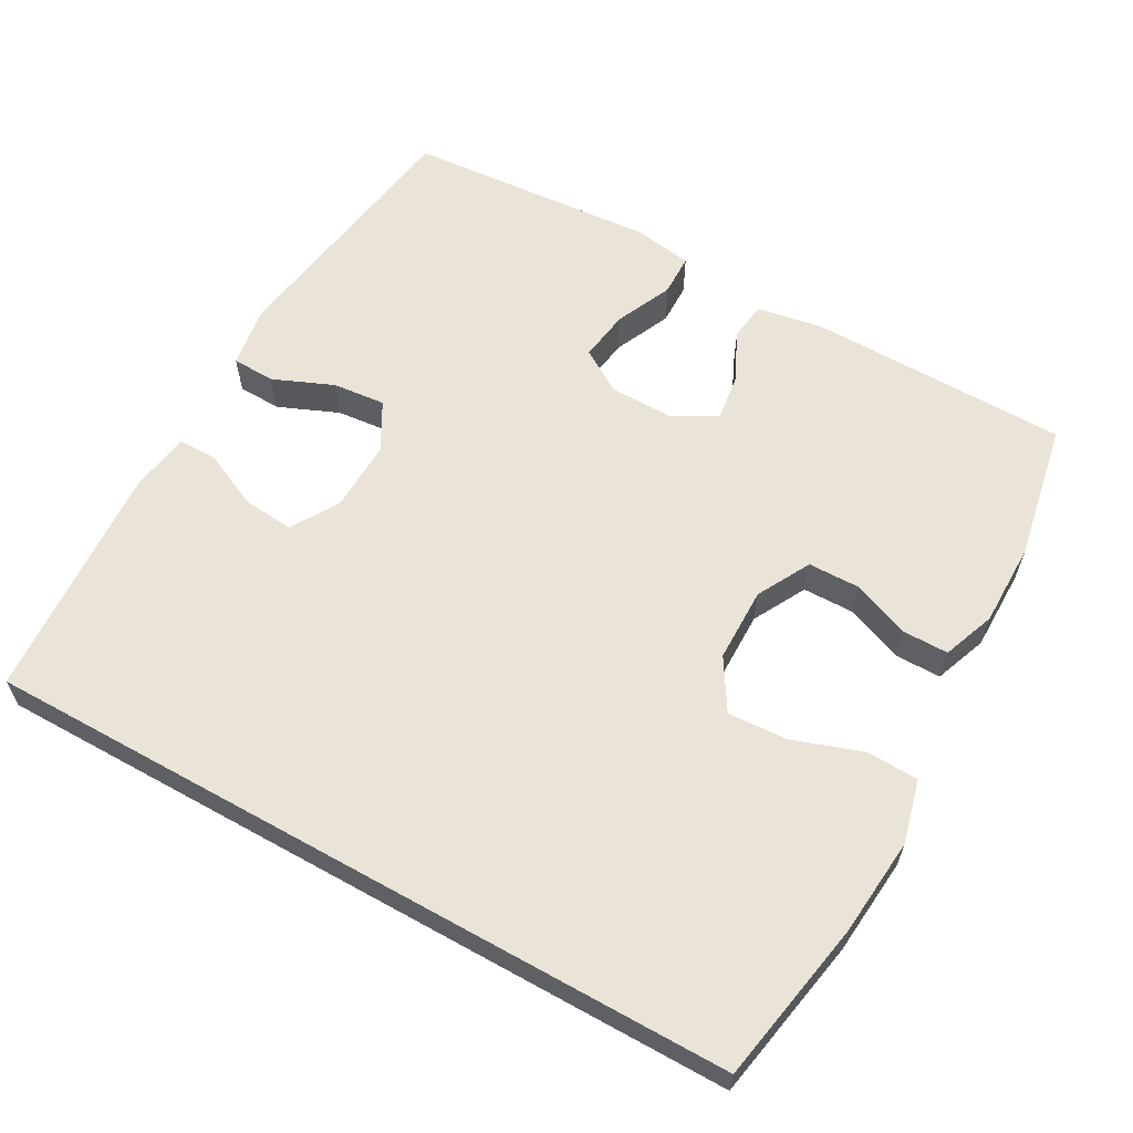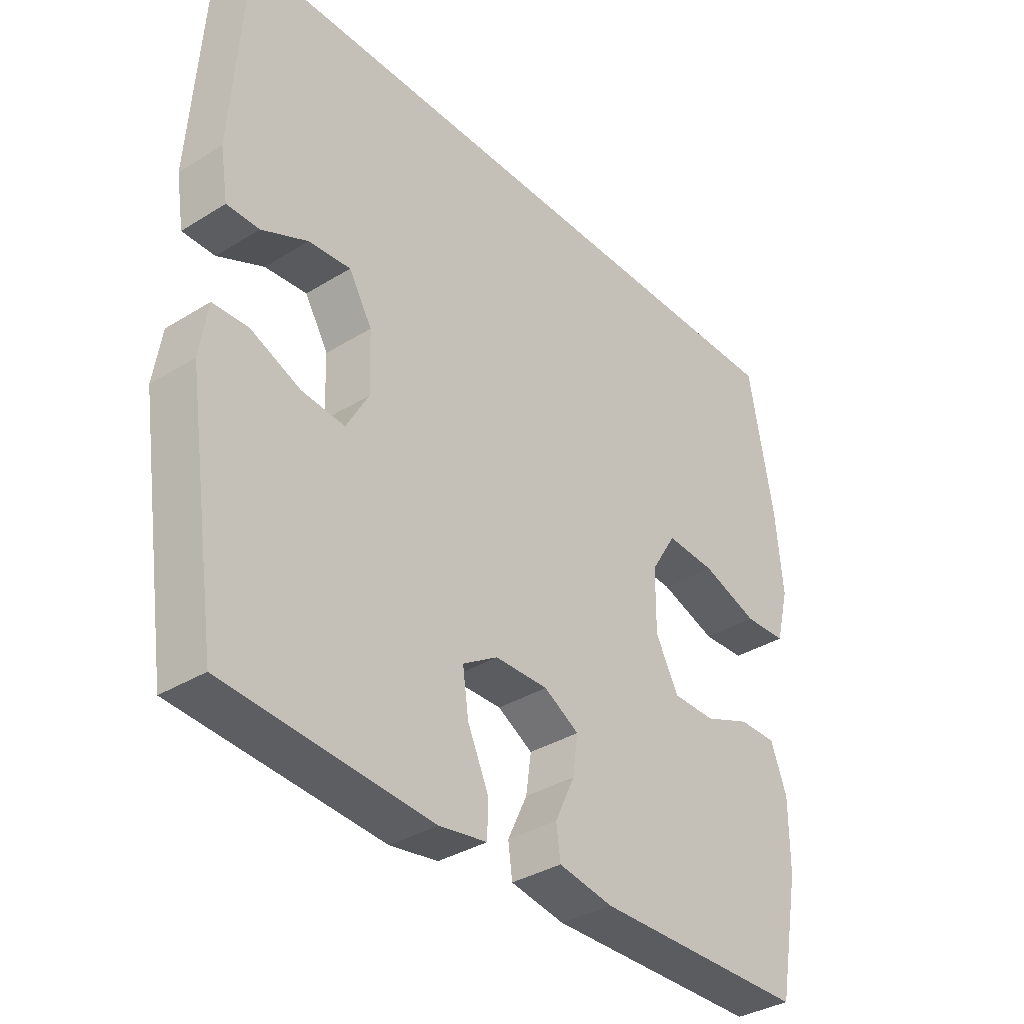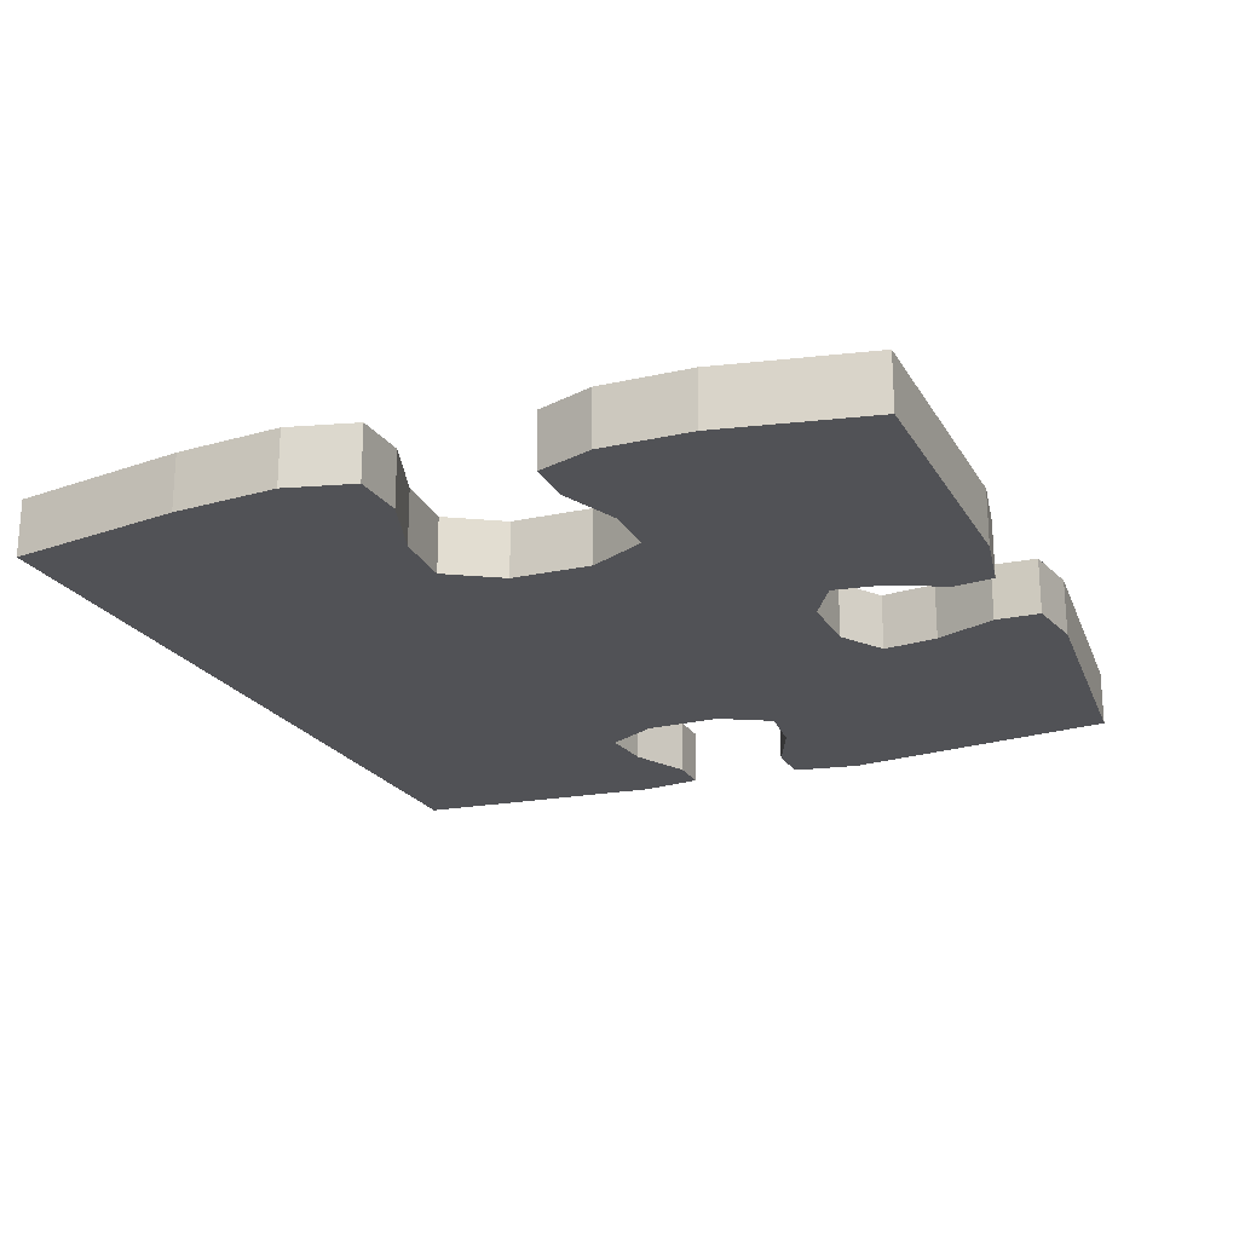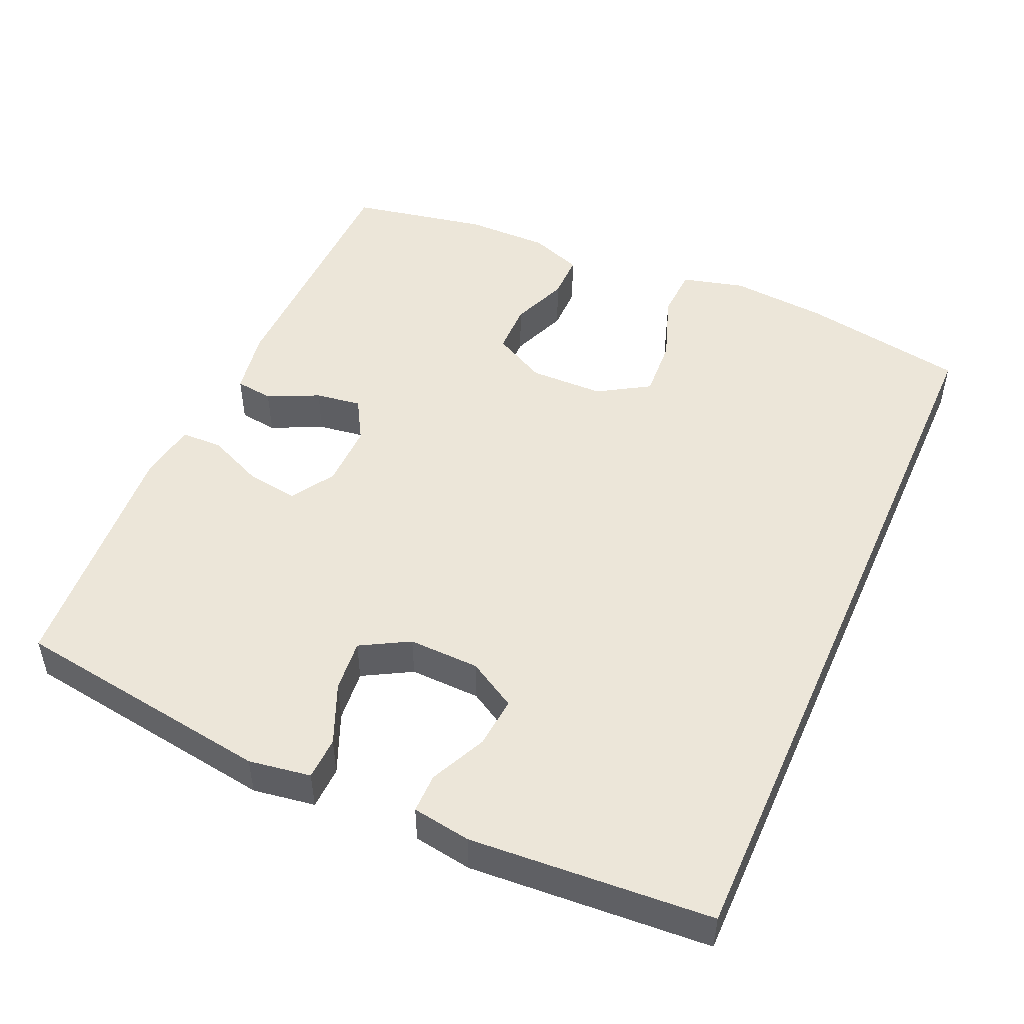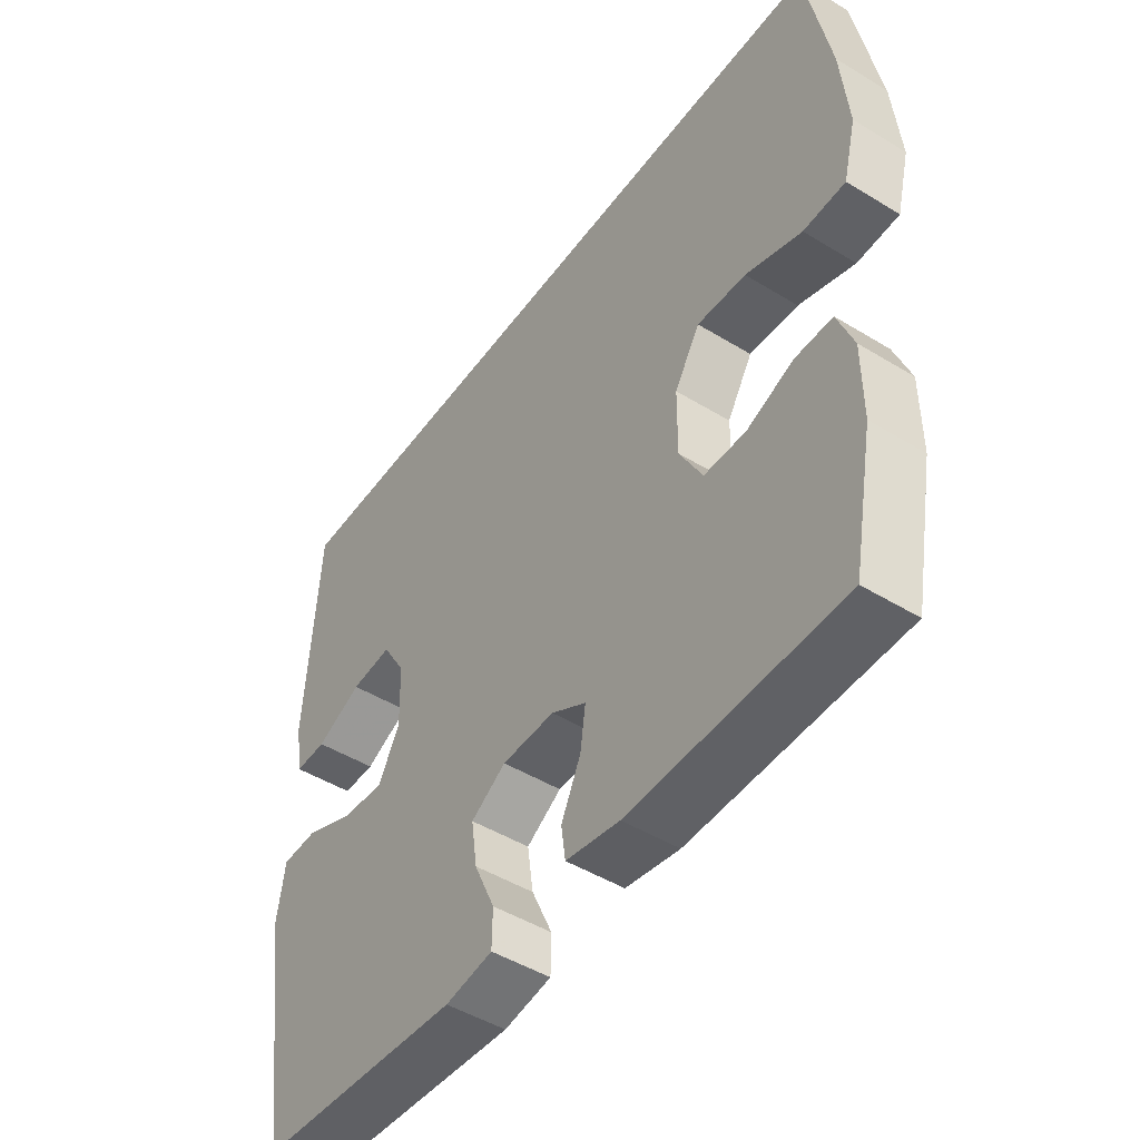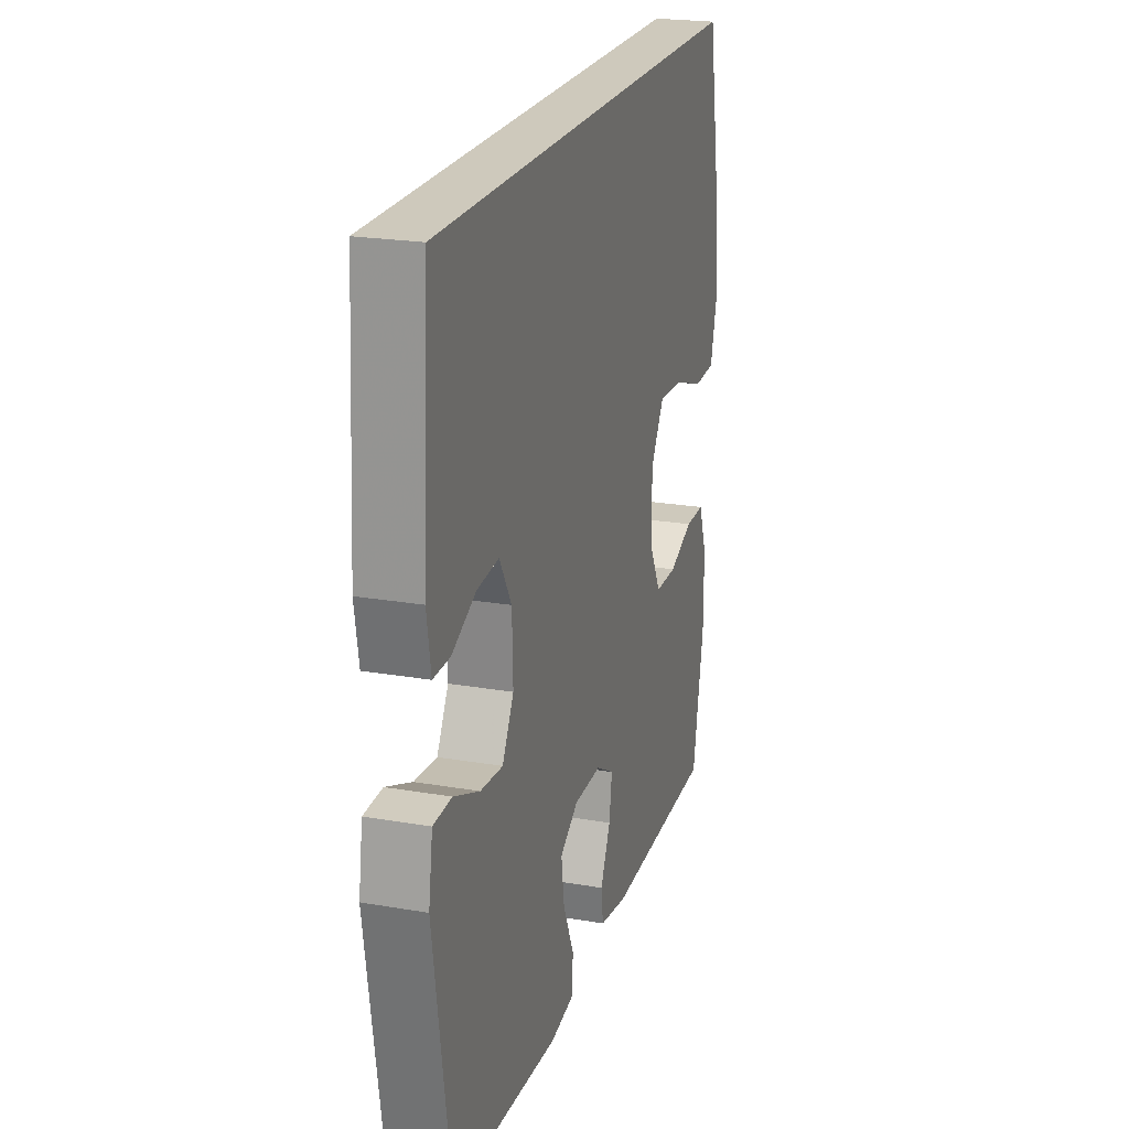
<metadata>
{"format":"obj","ext":"obj","renderer":"f3d","projection":"perspective","resolution":1024,"background":"white","views":[{"elev":61.1,"azim":29.2,"up":"+Y"},{"elev":-35.5,"azim":-50.7,"up":"+Z"},{"elev":-21.3,"azim":112.1,"up":"+Y"},{"elev":49.0,"azim":-66.2,"up":"+Y"},{"elev":-47.8,"azim":55.5,"up":"+Z"},{"elev":22.3,"azim":-73.4,"up":"+Z"}]}
</metadata>
<code>
v 0.519 0.07 0.5
v 0.56 0.07 0.275
v 0.572 0.07 0.141
v 0.55 0.07 0.055
v 0.479 0.07 0.052
v 0.384 0.07 0.085
v 0.301 0.07 0.09
v 0.258 0.07 0.02
v 0.257 0.07 -0.082
v 0.296 0.07 -0.155
v 0.367 0.07 -0.156
v 0.446 0.07 -0.125
v 0.509 0.07 -0.125
v 0.536 0.07 -0.197
v 0.536 0.07 -0.311
v 0.5 0.07 -0.5
v 0.143 0.07 -0.505
v 0.052 0.07 -0.489
v 0.045 0.07 -0.437
v 0.078 0.07 -0.367
v 0.087 0.07 -0.304
v 0.028 0.07 -0.27
v -0.061 0.07 -0.271
v -0.12 0.07 -0.308
v -0.11 0.07 -0.378
v -0.075 0.07 -0.456
v -0.076 0.07 -0.513
v -0.156 0.07 -0.526
v -0.5 0.07 -0.5
v -0.554 0.07 -0.142
v -0.541 0.07 -0.057
v -0.482 0.07 -0.055
v -0.399 0.07 -0.09
v -0.327 0.07 -0.097
v -0.29 0.07 -0.031
v -0.293 0.07 0.066
v -0.332 0.07 0.132
v -0.402 0.07 0.126
v -0.479 0.07 0.09
v -0.533 0.07 0.09
v -0.546 0.07 0.17
v -0.525 0.07 0.5
v 0.519 0 0.5
v 0.56 0 0.275
v 0.572 0 0.141
v 0.55 0 0.055
v 0.479 0 0.052
v 0.384 0 0.085
v 0.301 0 0.09
v 0.258 0 0.02
v 0.257 0 -0.082
v 0.296 0 -0.155
v 0.367 0 -0.156
v 0.446 0 -0.125
v 0.509 0 -0.125
v 0.536 0 -0.197
v 0.536 0 -0.311
v 0.5 0 -0.5
v 0.143 0 -0.505
v 0.052 0 -0.489
v 0.045 0 -0.437
v 0.078 0 -0.367
v 0.087 0 -0.304
v 0.028 0 -0.27
v -0.061 0 -0.271
v -0.12 0 -0.308
v -0.11 0 -0.378
v -0.075 0 -0.456
v -0.076 0 -0.513
v -0.156 0 -0.526
v -0.5 0 -0.5
v -0.554 0 -0.142
v -0.541 0 -0.057
v -0.482 0 -0.055
v -0.399 0 -0.09
v -0.327 0 -0.097
v -0.29 0 -0.031
v -0.293 0 0.066
v -0.332 0 0.132
v -0.402 0 0.126
v -0.479 0 0.09
v -0.533 0 0.09
v -0.546 0 0.17
v -0.525 0 0.5
f 38 39 40 41
f 37 38 41 42
f 36 37 42 1
f 30 31 32 33
f 30 33 34
f 29 30 34
f 28 29 34 35
f 25 26 27 28
f 24 25 28 35
f 17 18 19 20
f 17 20 21
f 16 17 21
f 15 16 21 22
f 11 12 13 14
f 10 11 14 15
f 3 4 5 6
f 3 6 7
f 2 3 7
f 1 2 7
f 36 1 7 8
f 23 24 35 36
f 22 23 36 8
f 10 15 22
f 9 10 22
f 8 9 22
f 83 82 81 80
f 84 83 80 79
f 43 84 79 78
f 75 74 73 72
f 76 75 72
f 76 72 71
f 77 76 71 70
f 70 69 68 67
f 77 70 67 66
f 62 61 60 59
f 63 62 59
f 63 59 58
f 64 63 58 57
f 56 55 54 53
f 57 56 53 52
f 48 47 46 45
f 49 48 45
f 49 45 44
f 49 44 43
f 50 49 43 78
f 78 77 66 65
f 50 78 65 64
f 64 57 52
f 64 52 51
f 64 51 50
f 1 43 44 2
f 2 44 45 3
f 3 45 46 4
f 4 46 47 5
f 5 47 48 6
f 6 48 49 7
f 7 49 50 8
f 8 50 51 9
f 9 51 52 10
f 10 52 53 11
f 11 53 54 12
f 12 54 55 13
f 13 55 56 14
f 14 56 57 15
f 15 57 58 16
f 16 58 59 17
f 17 59 60 18
f 18 60 61 19
f 19 61 62 20
f 20 62 63 21
f 21 63 64 22
f 22 64 65 23
f 23 65 66 24
f 24 66 67 25
f 25 67 68 26
f 26 68 69 27
f 27 69 70 28
f 28 70 71 29
f 29 71 72 30
f 30 72 73 31
f 31 73 74 32
f 32 74 75 33
f 33 75 76 34
f 34 76 77 35
f 35 77 78 36
f 36 78 79 37
f 37 79 80 38
f 38 80 81 39
f 39 81 82 40
f 40 82 83 41
f 41 83 84 42
f 42 84 43 1

</code>
